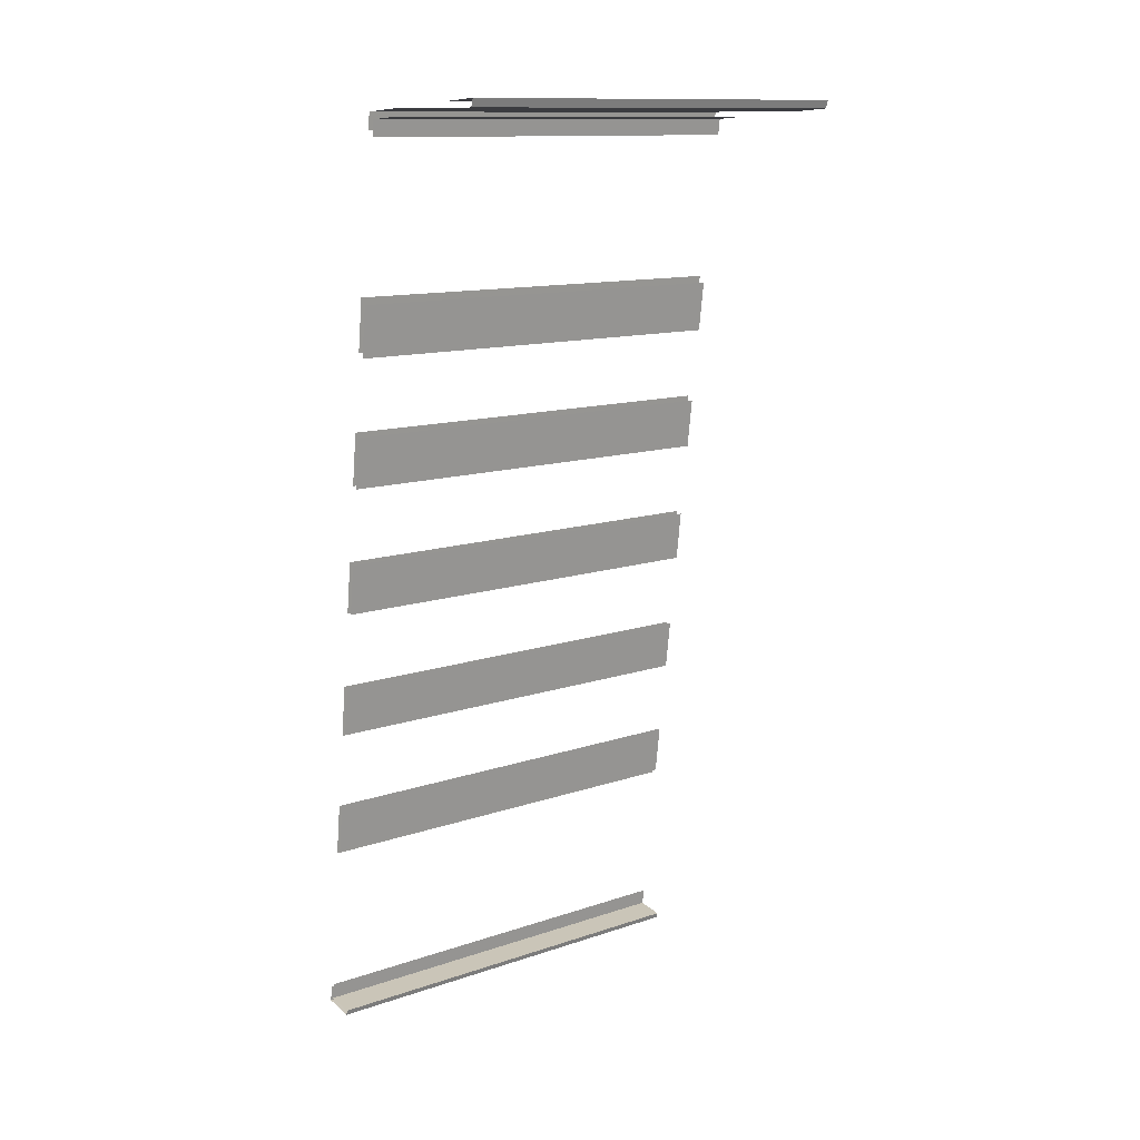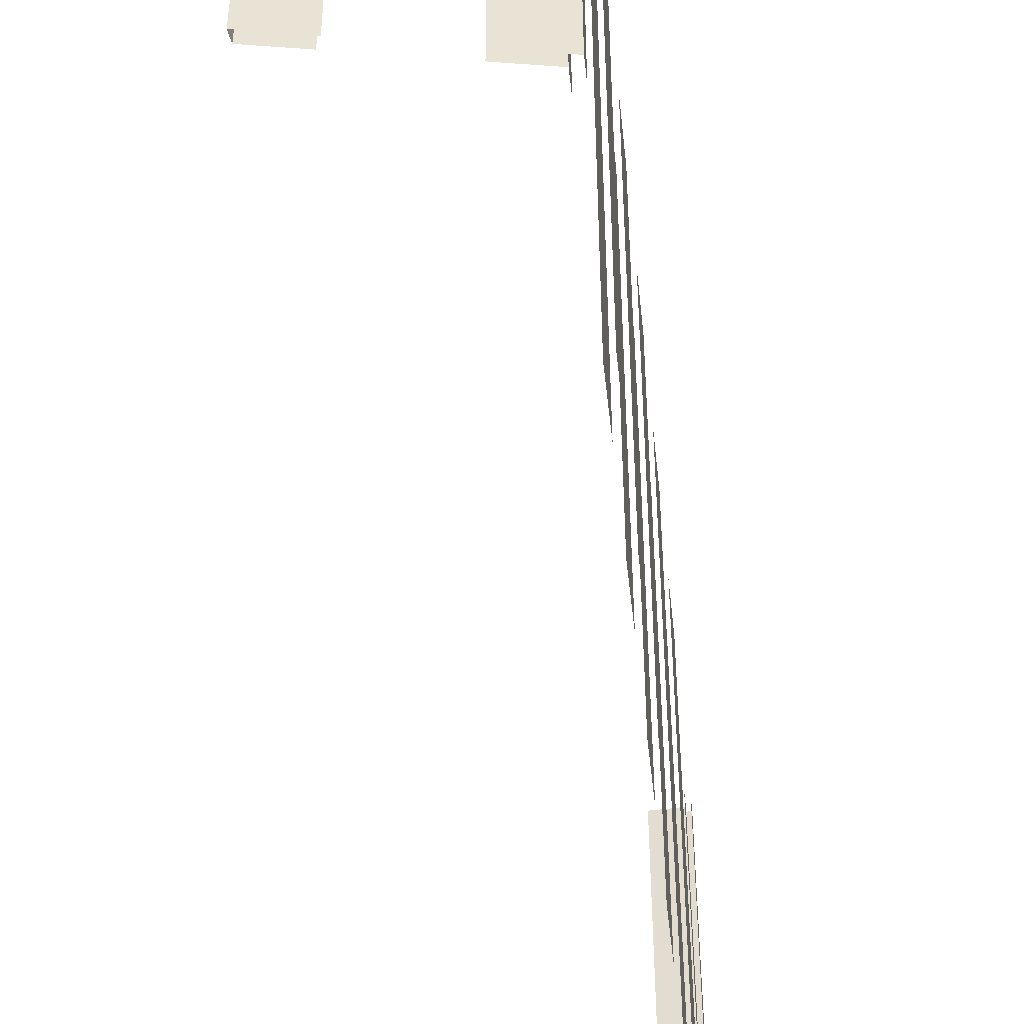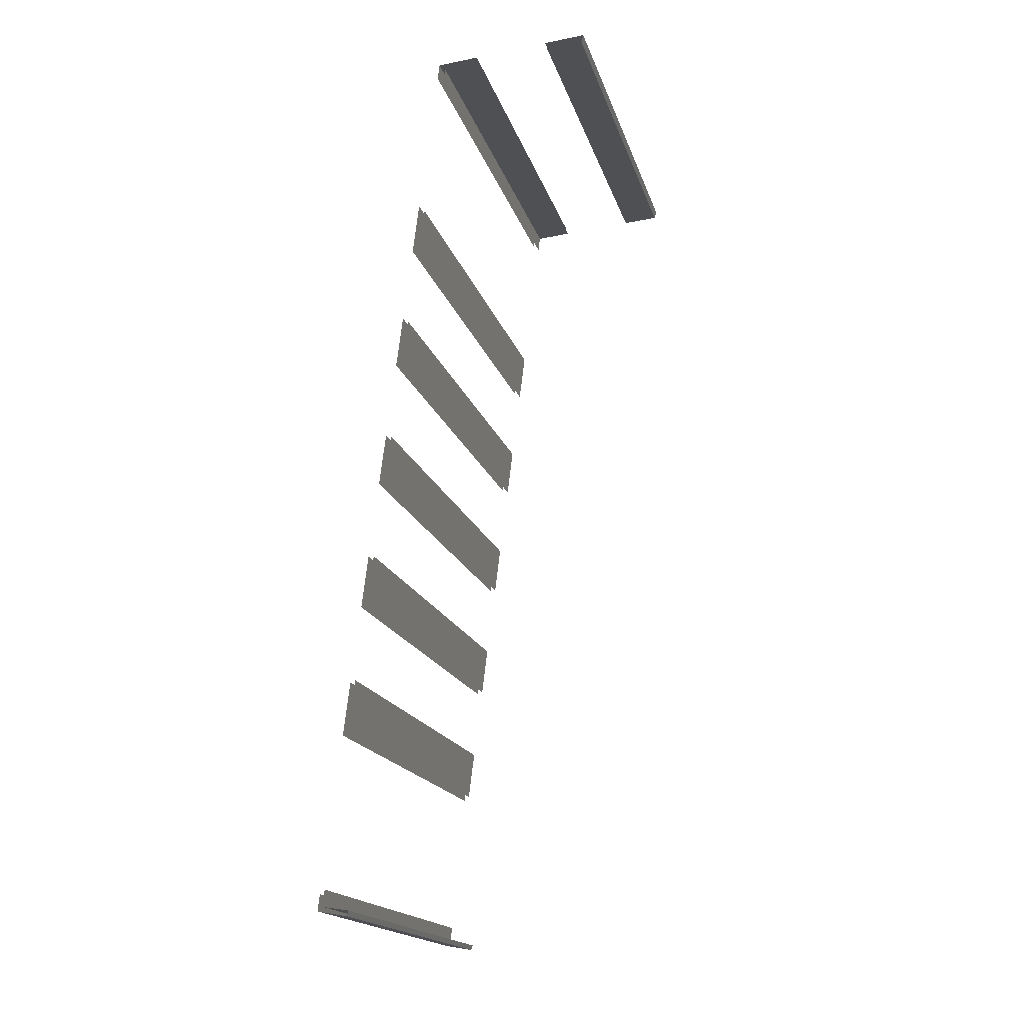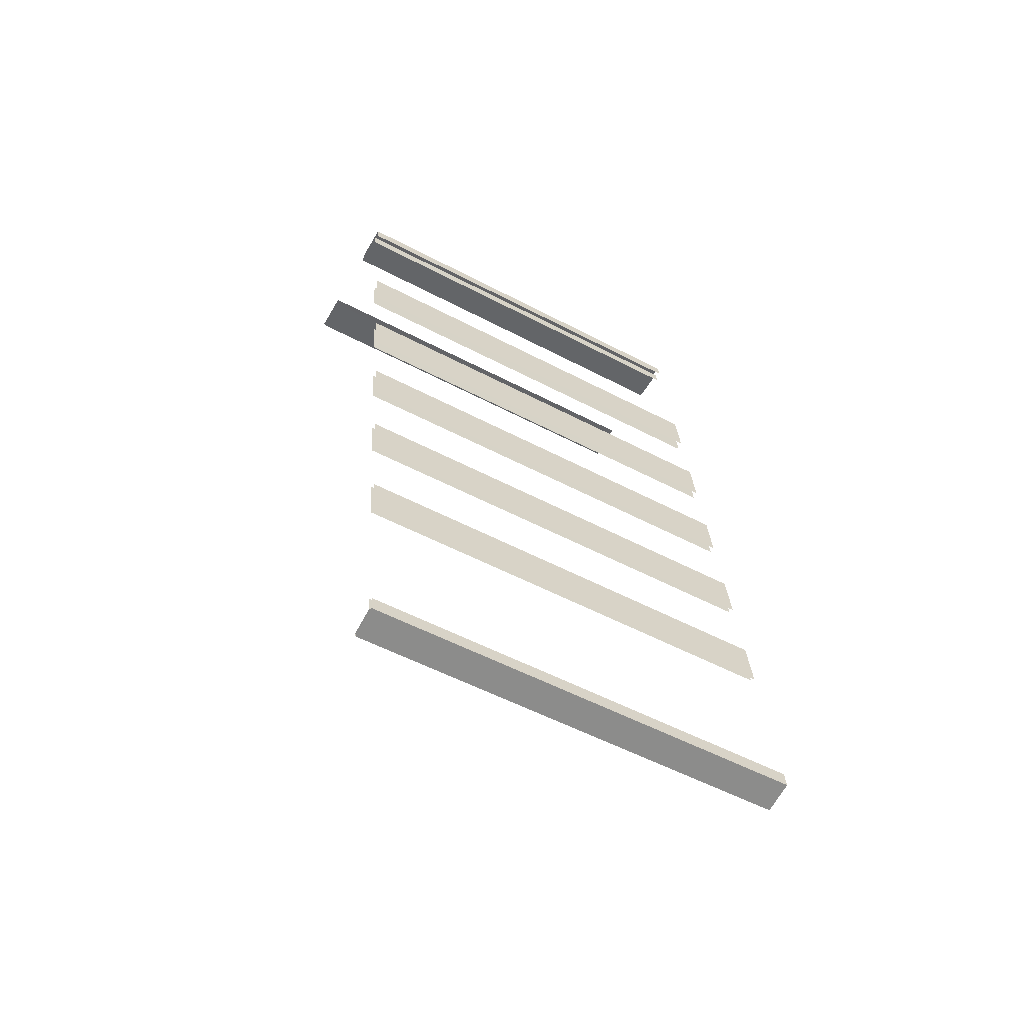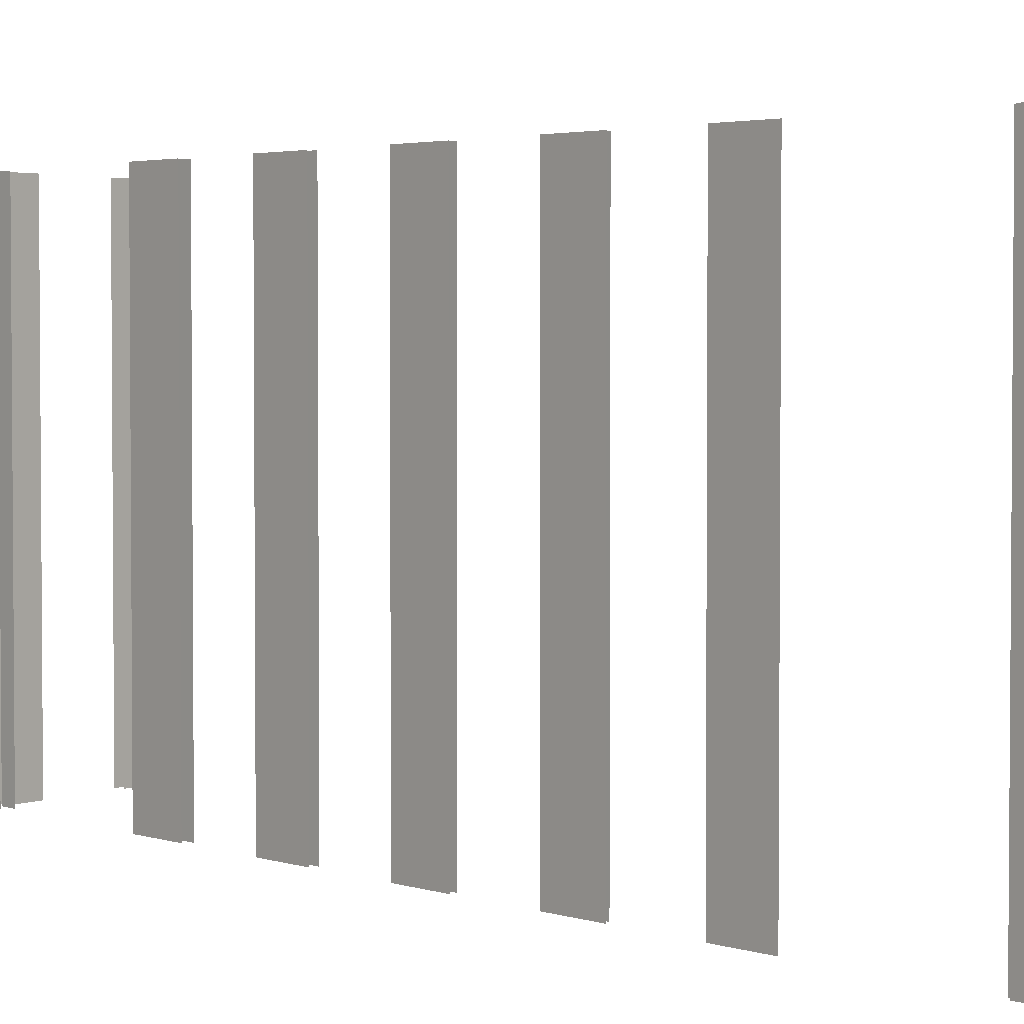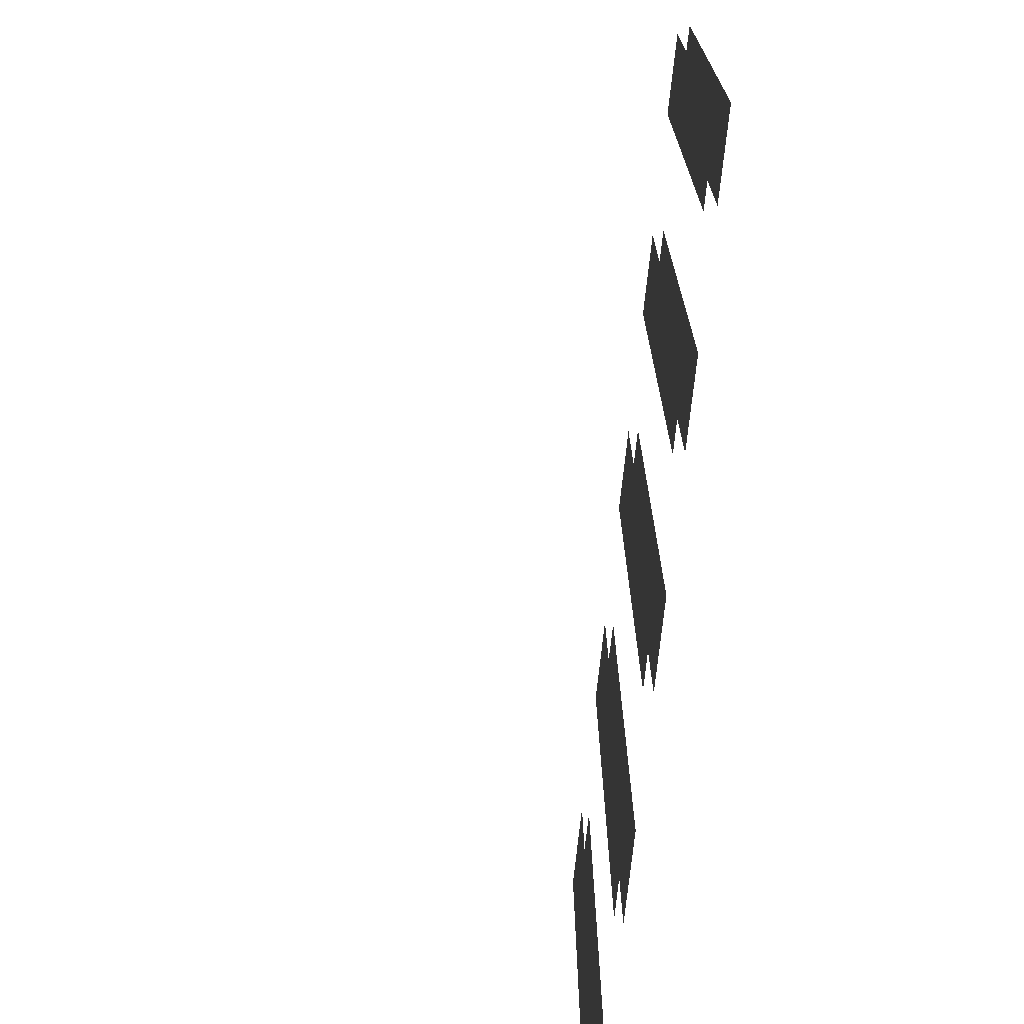
<metadata>
{"format":"obj","ext":"obj","renderer":"f3d","projection":"perspective","resolution":1024,"background":"white","views":[{"elev":12.7,"azim":51.8,"up":"+Y"},{"elev":-49.8,"azim":179.1,"up":"+Z"},{"elev":-18.0,"azim":15.0,"up":"+Y"},{"elev":-54.9,"azim":-119.0,"up":"+Y"},{"elev":2.9,"azim":-47.7,"up":"+Z"},{"elev":-76.8,"azim":166.4,"up":"+Z"}]}
</metadata>
<code>
o geometryt000010000010000110010110000110000100110010110110st164
v 101 -69.79 575.9
v 101.6 -69.9 575.9
v 101.6 -69.9 584.9
v 101 -69.79 584.9
v 101 -69.45 584.9
v 101 -69.45 575.9
v 101 -69.79 575.9
v 101 -69.79 584.9
v 101.5 -65.07 584.9
v 101.5 -65.07 575.9
v 101.4 -66.19 575.9
v 101.4 -66.19 584.9
v 101.9 -62.32 584.9
v 101.9 -62.32 575.9
v 101.7 -63.44 575.9
v 101.7 -63.44 584.9
v 102.2 -59.57 584.9
v 102.2 -59.57 575.9
v 102.1 -60.69 575.9
v 102.1 -60.69 584.9
v 102.5 -56.82 584.9
v 102.5 -56.82 575.9
v 102.4 -57.95 575.9
v 102.4 -57.95 584.9
v 102.9 -54.08 584.9
v 102.9 -54.08 575.9
v 102.7 -55.2 575.9
v 102.7 -55.2 584.9
v 103.3 -50.48 584.9
v 103.3 -50.48 575.9
v 103.3 -50.82 575.9
v 103.3 -50.82 584.9
v 101.6 -69.79 575.9
v 101.1 -69.7 575.9
v 101.1 -69.7 584.9
v 101.6 -69.79 584.9
v 101.1 -69.7 584.9
v 101.1 -69.7 575.9
v 101.1 -69.36 575.9
v 101.1 -69.36 584.9
v 101.5 -66.1 584.9
v 101.5 -66.1 575.9
v 101.6 -65.03 575.9
v 101.6 -65.03 584.9
v 101.8 -63.4 584.9
v 101.8 -63.4 575.9
v 102 -62.32 575.9
v 102 -62.32 584.9
v 102.2 -60.7 584.9
v 102.2 -60.7 575.9
v 102.3 -59.62 575.9
v 102.3 -59.62 584.9
v 102.5 -58 584.9
v 102.5 -58 575.9
v 102.7 -56.92 575.9
v 102.7 -56.92 584.9
v 102.9 -55.29 584.9
v 102.9 -55.29 575.9
v 103 -54.22 575.9
v 103 -54.22 584.9
v 103.4 -50.96 584.9
v 103.4 -50.96 575.9
v 103.5 -50.62 575.9
v 103.5 -50.62 584.9
v 101.6 -69.9 575.9
v 101.6 -69.79 584.9
v 101.6 -69.9 584.9
v 101.6 -69.79 575.9
v 104.2 -50.42 584.9
v 104.2 -50.42 575.9
v 103.3 -50.48 575.9
v 103.3 -50.48 584.9
v 106.7 -50.24 584.9
v 106.7 -50.24 575.9
v 105.8 -50.3 575.9
v 105.8 -50.3 584.9
v 103.5 -50.62 584.9
v 103.5 -50.62 575.9
v 104.3 -50.57 575.9
v 104.3 -50.57 584.9
v 105.9 -50.46 584.9
v 105.9 -50.46 575.9
v 106.7 -50.41 575.9
v 106.7 -50.41 584.9
v 106.7 -50.41 575.9
v 106.7 -50.24 575.9
v 106.7 -50.24 584.9
v 106.7 -50.41 584.9
f 1 2 3
f 1 3 4
f 5 6 7
f 5 7 8
f 9 10 11
f 9 11 12
f 13 14 15
f 13 15 16
f 17 18 19
f 17 19 20
f 21 22 23
f 21 23 24
f 25 26 27
f 25 27 28
f 29 30 31
f 29 31 32
f 33 34 35
f 33 35 36
f 37 38 39
f 37 39 40
f 41 42 43
f 41 43 44
f 45 46 47
f 45 47 48
f 49 50 51
f 49 51 52
f 53 54 55
f 53 55 56
f 57 58 59
f 57 59 60
f 61 62 63
f 61 63 64
f 65 66 67
f 65 68 66
f 69 70 71
f 69 71 72
f 73 74 75
f 73 75 76
f 77 78 79
f 77 79 80
f 81 82 83
f 81 83 84
f 85 86 87
f 85 87 88

</code>
